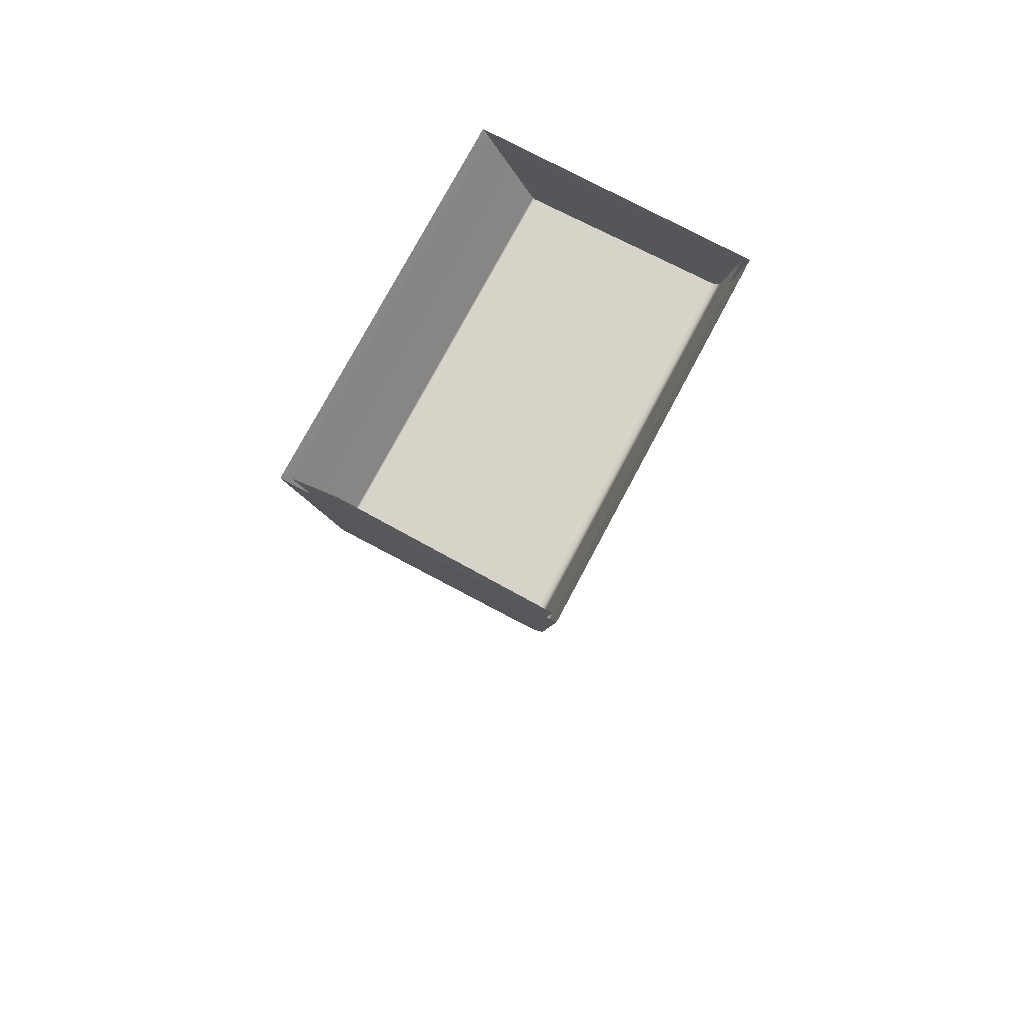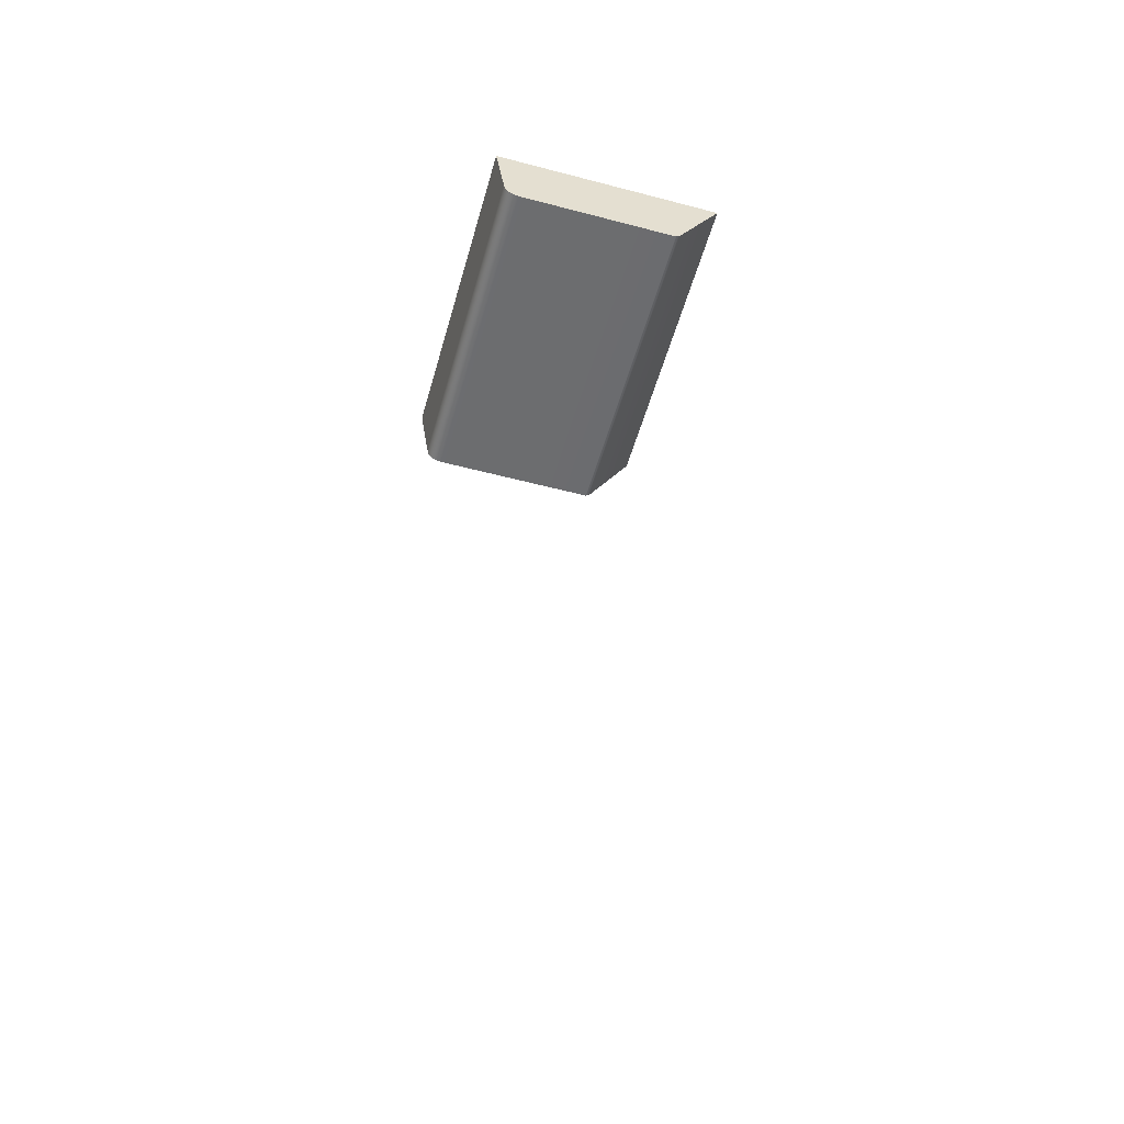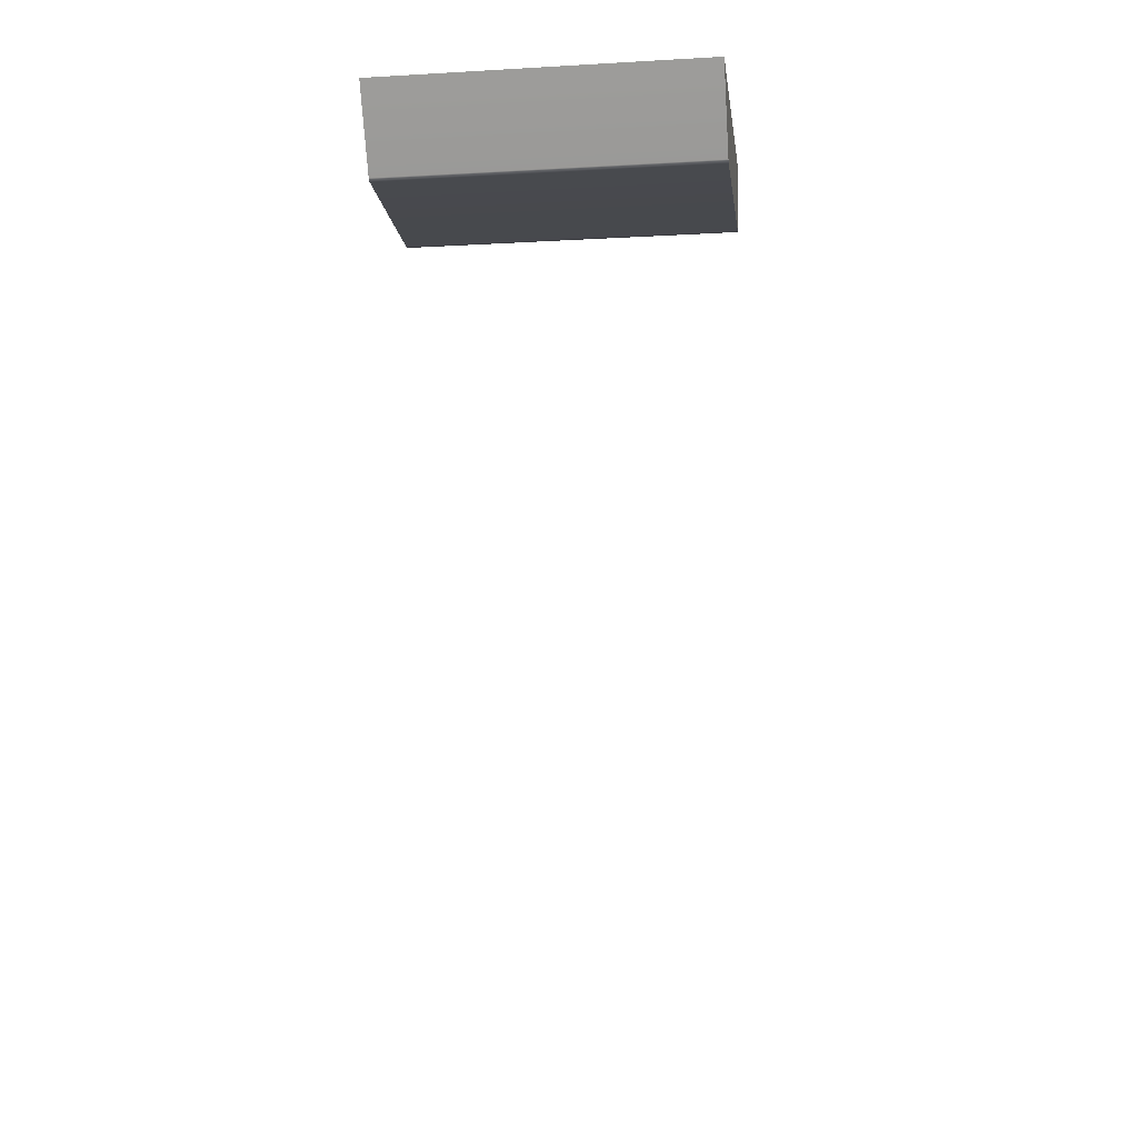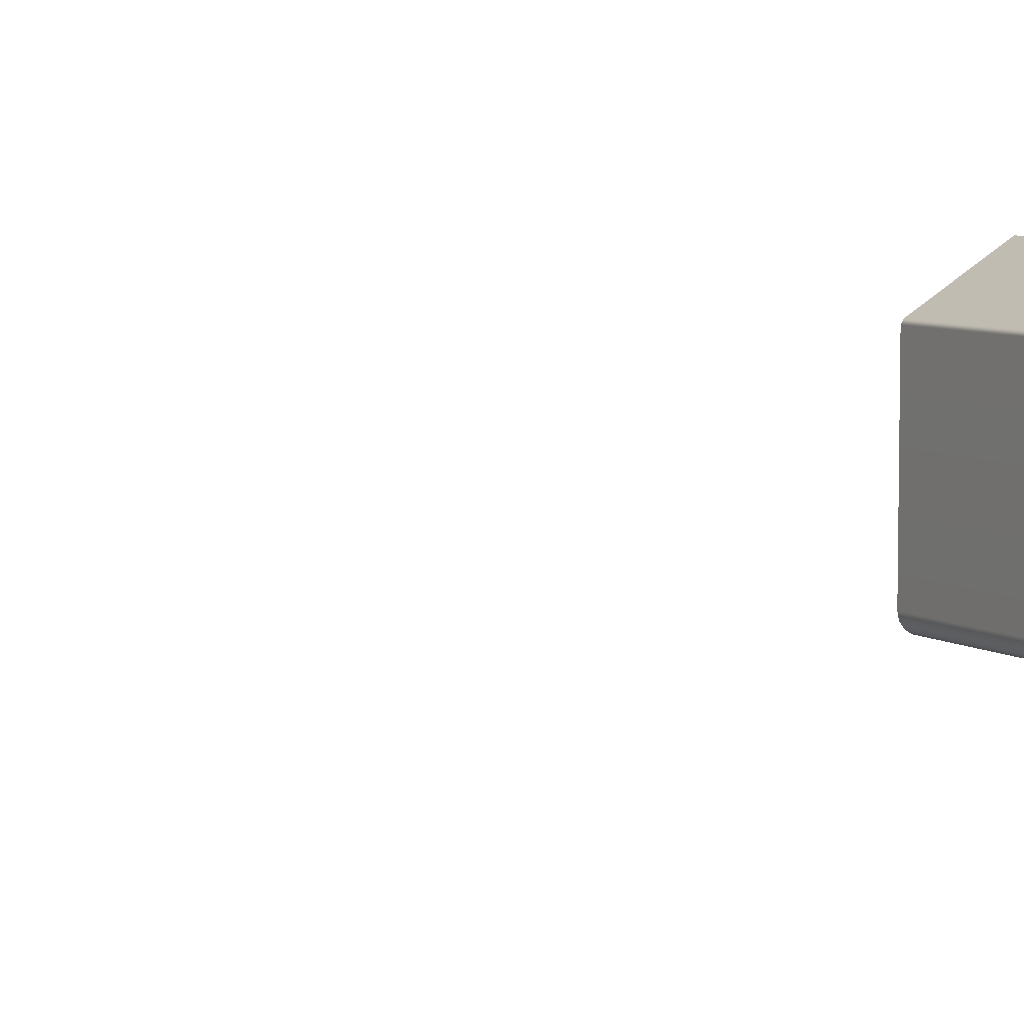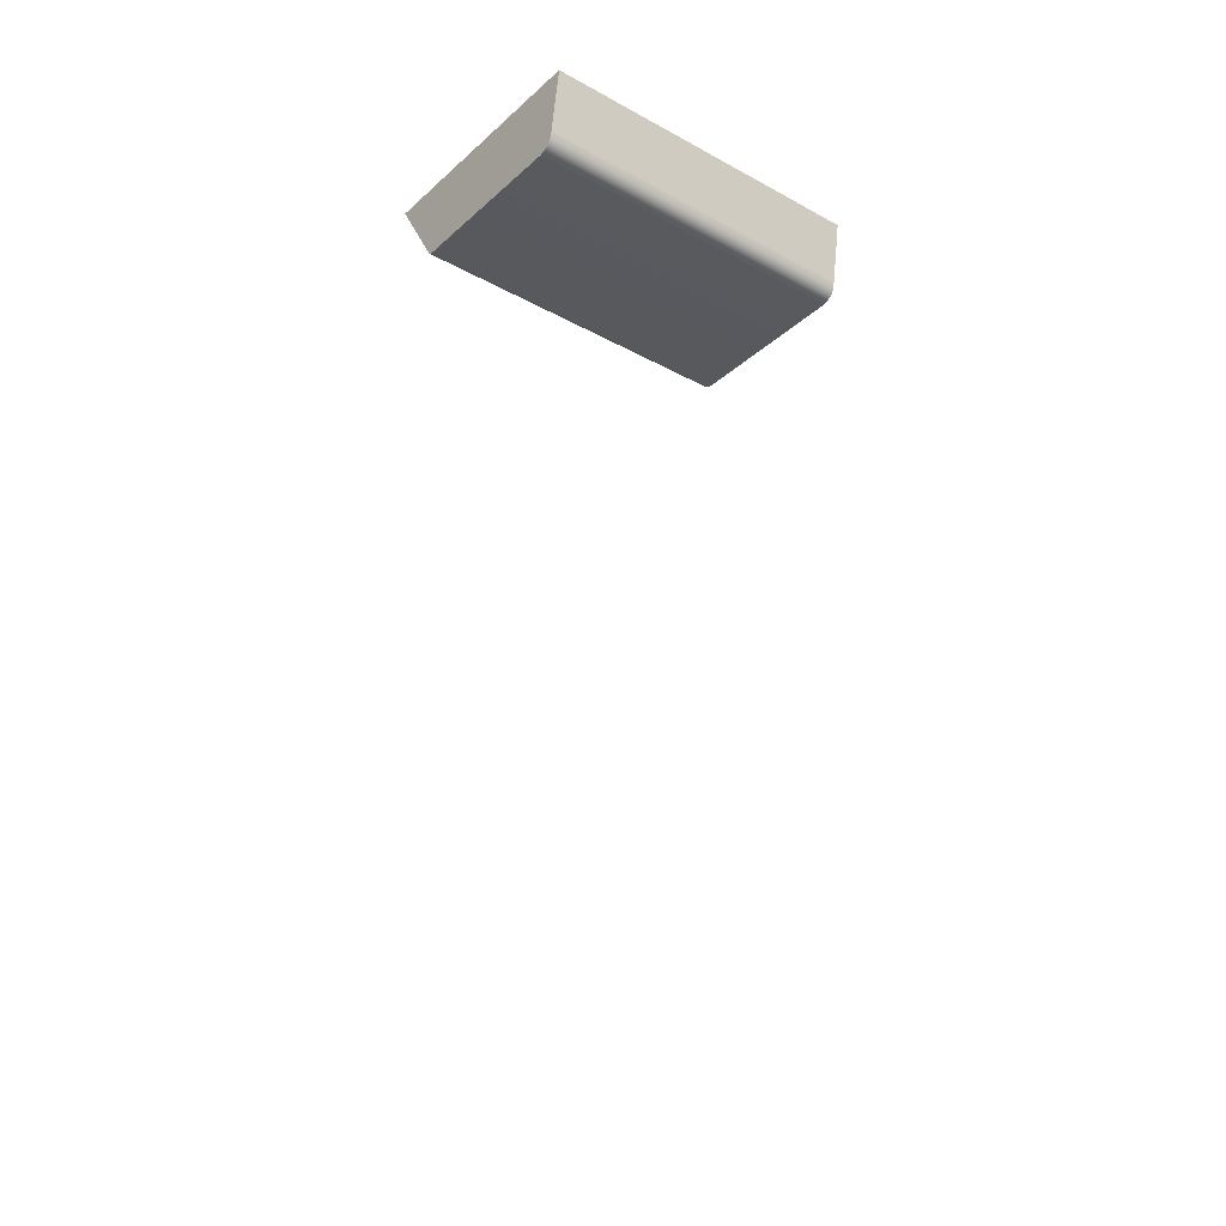
<metadata>
{"format":"obj","ext":"obj","renderer":"f3d","projection":"perspective","resolution":1024,"background":"white","views":[{"elev":76.2,"azim":-62.0,"up":"+Z"},{"elev":-53.9,"azim":74.3,"up":"+Z"},{"elev":-12.3,"azim":-172.6,"up":"+Z"},{"elev":6.5,"azim":-119.4,"up":"+Y"},{"elev":-30.4,"azim":-38.3,"up":"+Z"}]}
</metadata>
<code>
o FridgeDrawer4_14_FridgeDrawer4C2_4_GeomSubset_4
v -0.000957 0.0301 -1.041
v -0.000948 0.0301 -1.041
v -0.000957 0.03011 -1.041
v -0.000948 0.03011 -1.041
v -0.000957 0.0301 -1.041
v -0.000948 0.0301 -1.041
v -0.000957 0.03011 -1.041
v -0.000948 0.03011 -1.041
v -0.000957 0.0301 -1.041
v -0.000948 0.0301 -1.041
v -0.000957 0.03011 -1.041
v -0.000948 0.03011 -1.041
v -0.000957 0.0301 -1.041
v -0.000948 0.0301 -1.041
v -0.000957 0.03011 -1.041
v -0.000948 0.03011 -1.041
v -0.000957 0.0301 -1.041
v -0.000948 0.0301 -1.041
v -0.000957 0.03011 -1.041
v -0.000948 0.03011 -1.041
v -0.000957 0.0301 -1.041
v -0.000948 0.0301 -1.041
v -0.000957 0.03011 -1.041
v -0.000948 0.03011 -1.041
v -0.000957 0.0301 -1.041
v -0.000948 0.0301 -1.041
v -0.000957 0.03011 -1.041
v -0.000948 0.03011 -1.041
v 0.02759 0.1467 0.1102
v 0.459 0.1467 0.1102
v 0.02759 0.0771 -0.007564
v 0.02759 0.07215 -0.01053
v 0.459 0.07215 -0.01053
v 0.459 0.0771 -0.007564
v 0.02759 0.1467 0.1183
v 0.02759 0.0771 0.1183
v 0.02759 0.07215 0.1183
v 0.02759 -0.1804 0.1183
v 0.459 0.0771 0.1183
v 0.459 0.1467 0.1183
v 0.459 0.07215 0.1183
v 0.459 -0.1804 0.1183
v 0.459 -0.1436 -0.01053
v 0.459 -0.164 0.0121
v 0.02759 -0.164 0.0121
v 0.02759 -0.1436 -0.01053
v 0.02759 -0.1625 0.003444
v 0.459 -0.1625 0.003444
v 0.02759 -0.158 -0.003899
v 0.459 -0.158 -0.003899
v 0.02759 -0.1514 -0.008806
v 0.459 -0.1514 -0.008806
v 0.03227 0.1383 0.113
v 0.4543 0.1383 0.113
v 0.4517 0.07246 -0.001982
v 0.03486 0.07246 -0.001982
v 0.4544 -0.1554 0.01388
v 0.4518 -0.1736 0.1196
v 0.03475 -0.1736 0.1196
v 0.03212 -0.1554 0.01388
v 0.4517 0.07046 -0.003175
v 0.03486 0.07046 -0.003175
v 0.03772 0.0771 0.1183
v 0.03475 0.1397 0.1183
v 0.03772 0.07215 0.1183
v 0.4544 -0.1544 0.007159
v 0.4544 -0.1518 0.002966
v 0.4544 -0.148 0.000165
v 0.4544 -0.1427 -0.000838
v 0.4488 0.07215 0.1183
v 0.4518 0.1397 0.1183
v 0.4488 0.0771 0.1183
v 0.03214 -0.1427 -0.000838
v 0.03219 -0.148 0.000165
v 0.03219 -0.1518 0.002966
v 0.03219 -0.1544 0.007159
v 0.03714 0.0718 0.09366
v 0.03411 -0.1691 0.09366
v 0.4494 0.0718 0.09366
v 0.4494 0.07615 0.09366
v 0.4539 0.1272 0.09366
v 0.4525 -0.1691 0.09366
v 0.03714 0.07615 0.09366
v 0.03271 0.1272 0.09366
v 0.02759 0.1369 0.09366
v 0.459 0.1369 0.09366
v 0.459 -0.1766 0.09366
v 0.02759 -0.1766 0.09366
v 0.02759 0.0771 0.09366
v 0.02759 0.07215 0.09366
v 0.459 0.07215 0.09366
v 0.459 0.0771 0.09366
v 0.02759 -0.1943 0.1183
v 0.459 -0.1943 0.1183
v 0.459 -0.1905 0.09366
v 0.02759 -0.1905 0.09366
f 17 18 20 19
f 68 69 73 74
f 67 68 74 75
f 66 67 75 76
f 57 66 76 60
f 62 73 69 61
f 55 56 62 61
f 34 33 32 31
f 32 33 43 46
f 44 45 47 48
f 48 47 49 50
f 50 49 51 52
f 52 51 46 43
f 77 78 60 76 75 74 73 62
f 79 80 55 61
f 80 81 55
f 79 61 69 68 67 66 57 82
f 77 62 56 83
f 83 56 84
f 57 60 78 82
f 81 84 56 55
f 86 34 31 85
f 88 45 44 87
f 89 85 31
f 90 89 31 32
f 91 87 44 48 50 52 43 33
f 86 92 34
f 91 33 34 92
f 90 32 46 51 49 47 45 88

</code>
